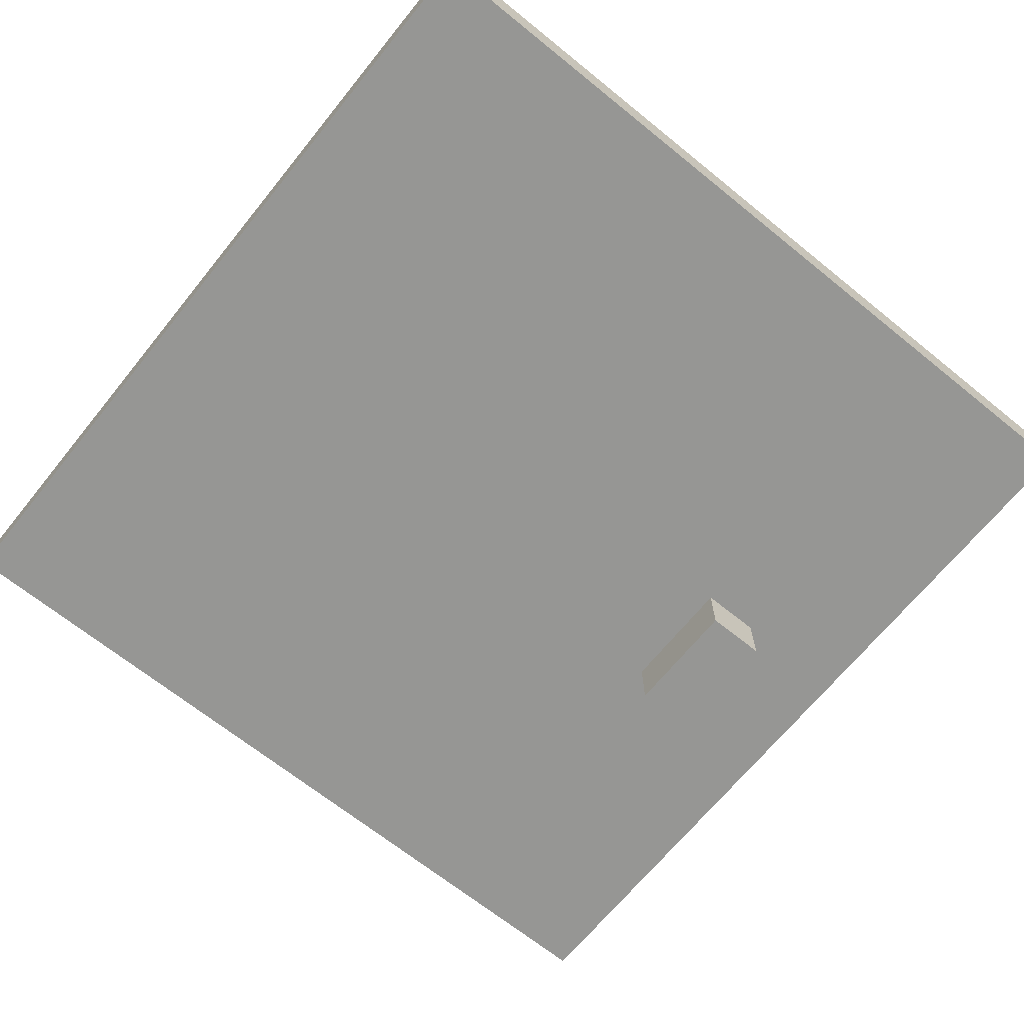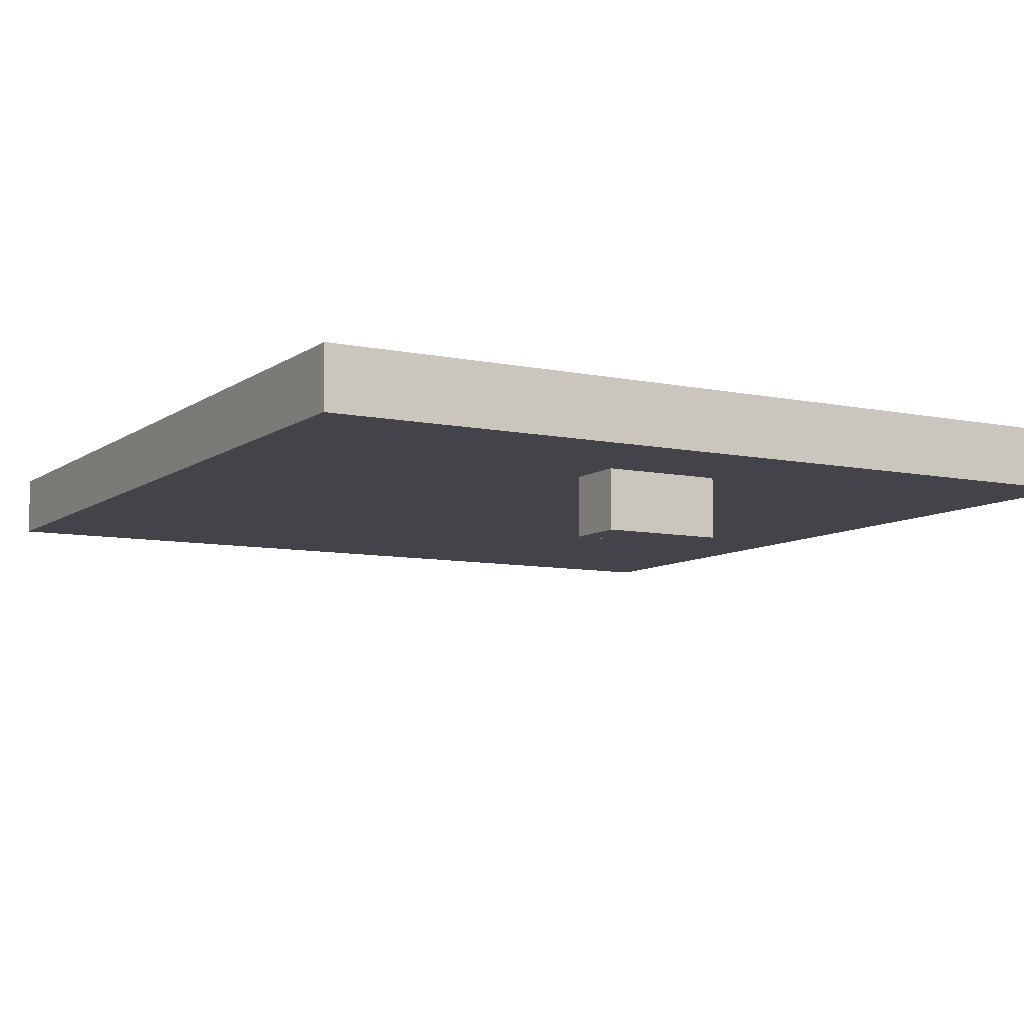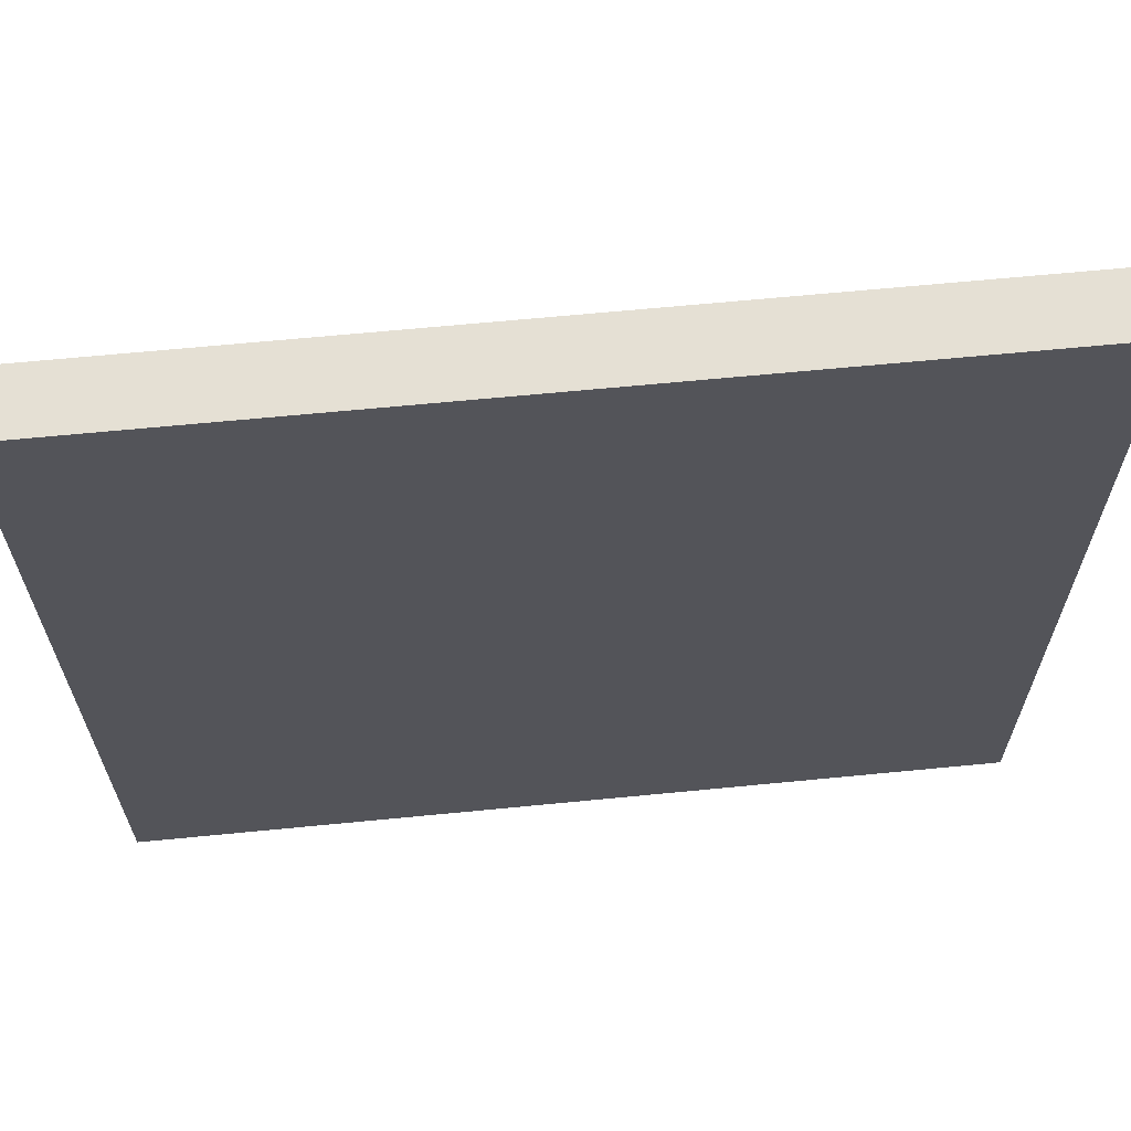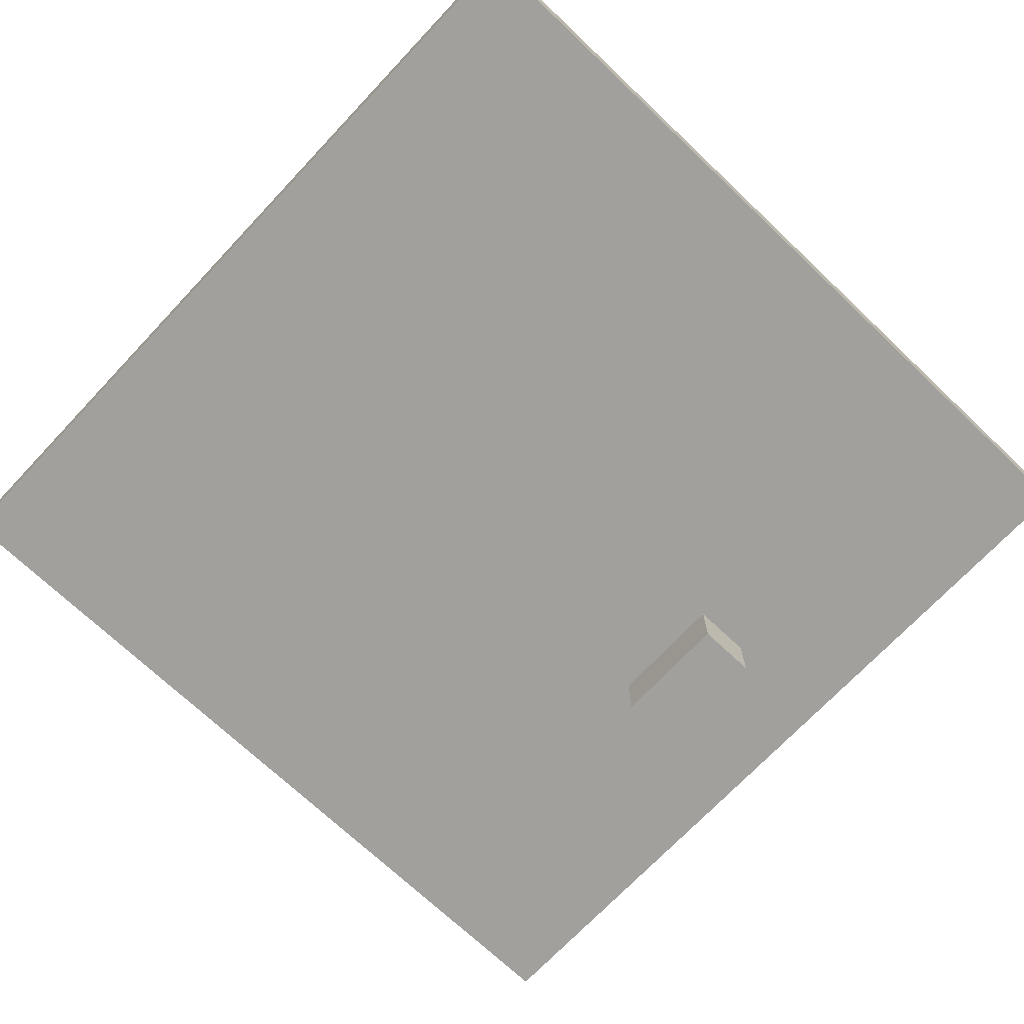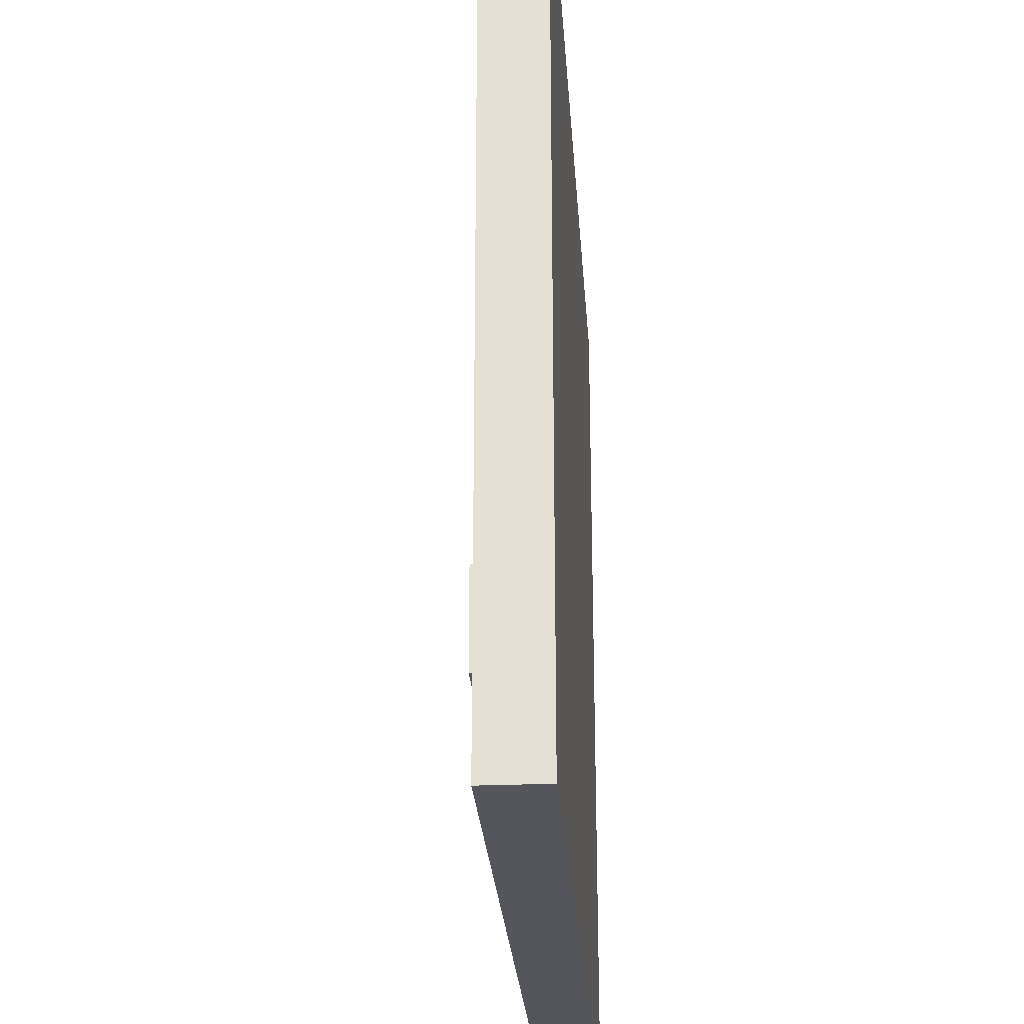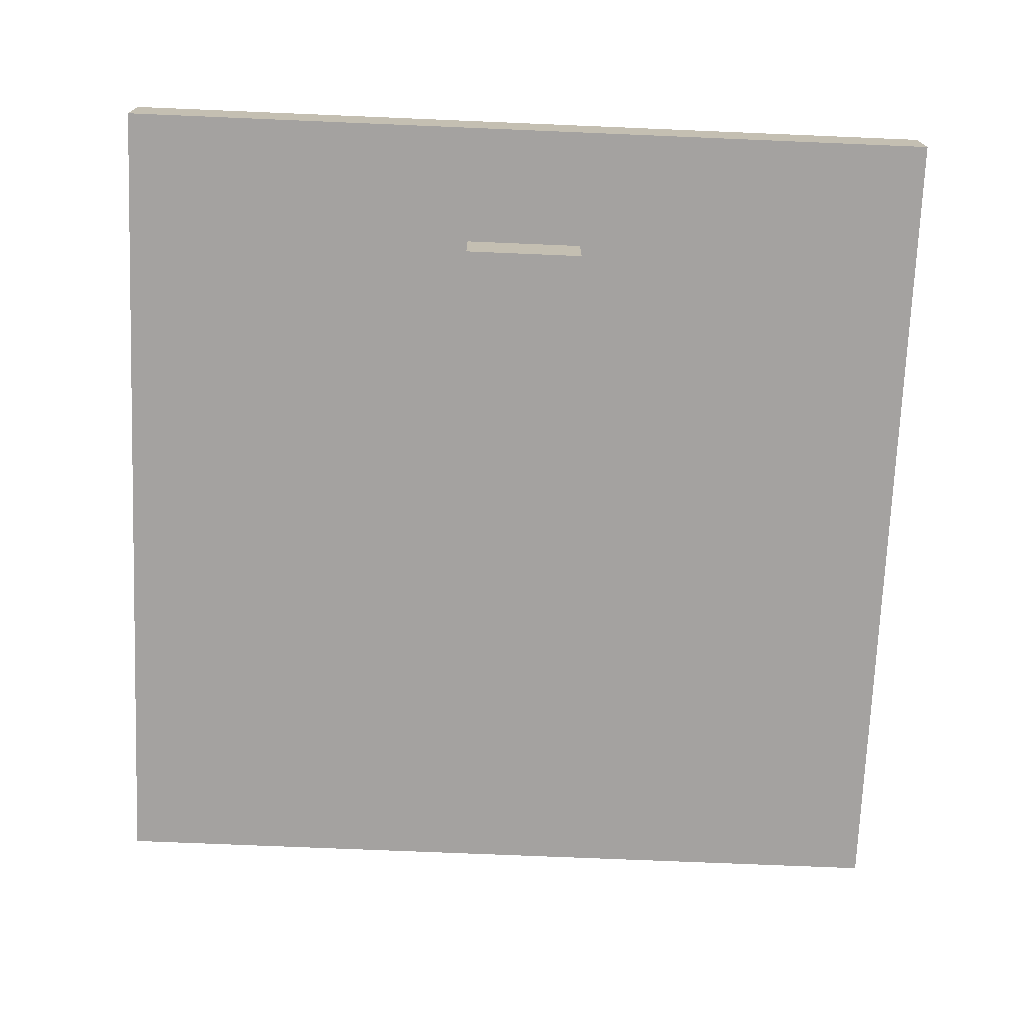
<metadata>
{"format":"obj","ext":"obj","renderer":"f3d","projection":"perspective","resolution":1024,"background":"white","views":[{"elev":-67.7,"azim":-39.0,"up":"+Z"},{"elev":-8.4,"azim":60.4,"up":"+Z"},{"elev":65.4,"azim":-5.6,"up":"+Y"},{"elev":-71.6,"azim":-43.4,"up":"+Z"},{"elev":-26.2,"azim":-86.1,"up":"+Y"},{"elev":-72.7,"azim":87.6,"up":"+Z"}]}
</metadata>
<code>
o locker_door_right
v 0.875 0.875 -0
v 0 0 0.0625
v 0 0.875 -0
v 0 0.875 0.0625
v 0.875 0.875 0.0625
v 0 -0 -0
v 0.875 -0 -0
v 0.875 0 0.0625
v 0.75 0.375 -0.0625
v 0.75 0.375 -0
v 0.6875 0.375 -0
v 0.6875 0.375 -0.0625
v 0.6875 0.5 -0.0625
v 0.75 0.5 0
v 0.6875 0.5 0
v 0.75 0.5 -0.0625
f 3 7 6
f 4 6 2
f 5 2 8
f 3 5 1
f 7 2 6
f 1 8 7
f 10 16 14
f 12 10 11
f 15 16 13
f 12 15 13
f 13 9 12
f 3 1 7
f 4 3 6
f 5 4 2
f 3 4 5
f 7 8 2
f 1 5 8
f 10 9 16
f 12 9 10
f 15 14 16
f 12 11 15
f 13 16 9

</code>
